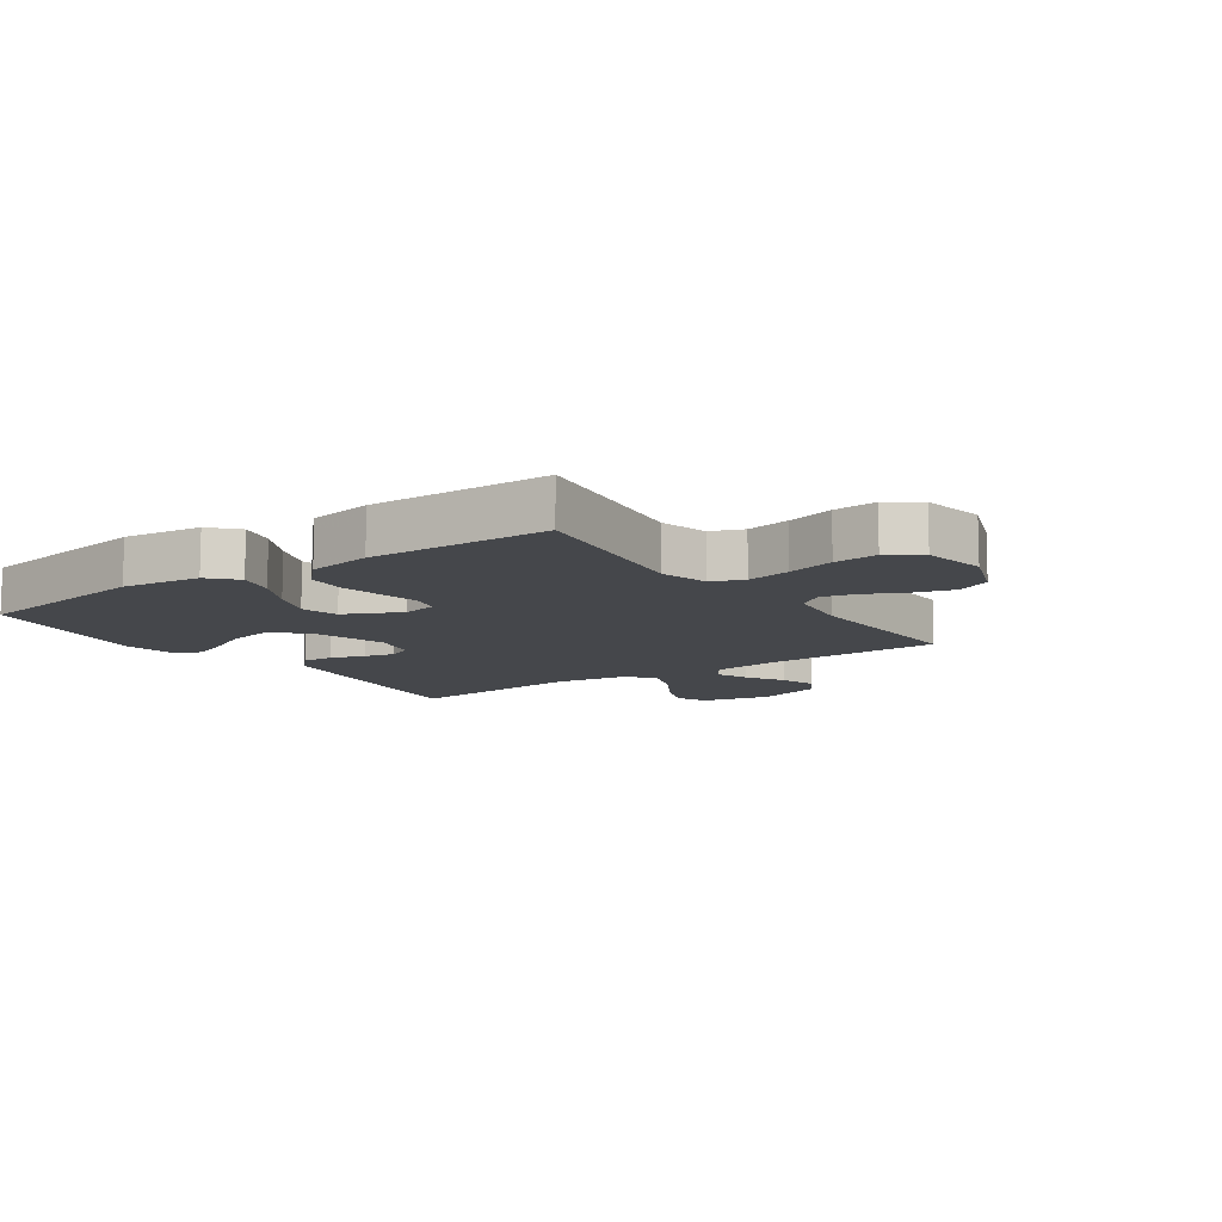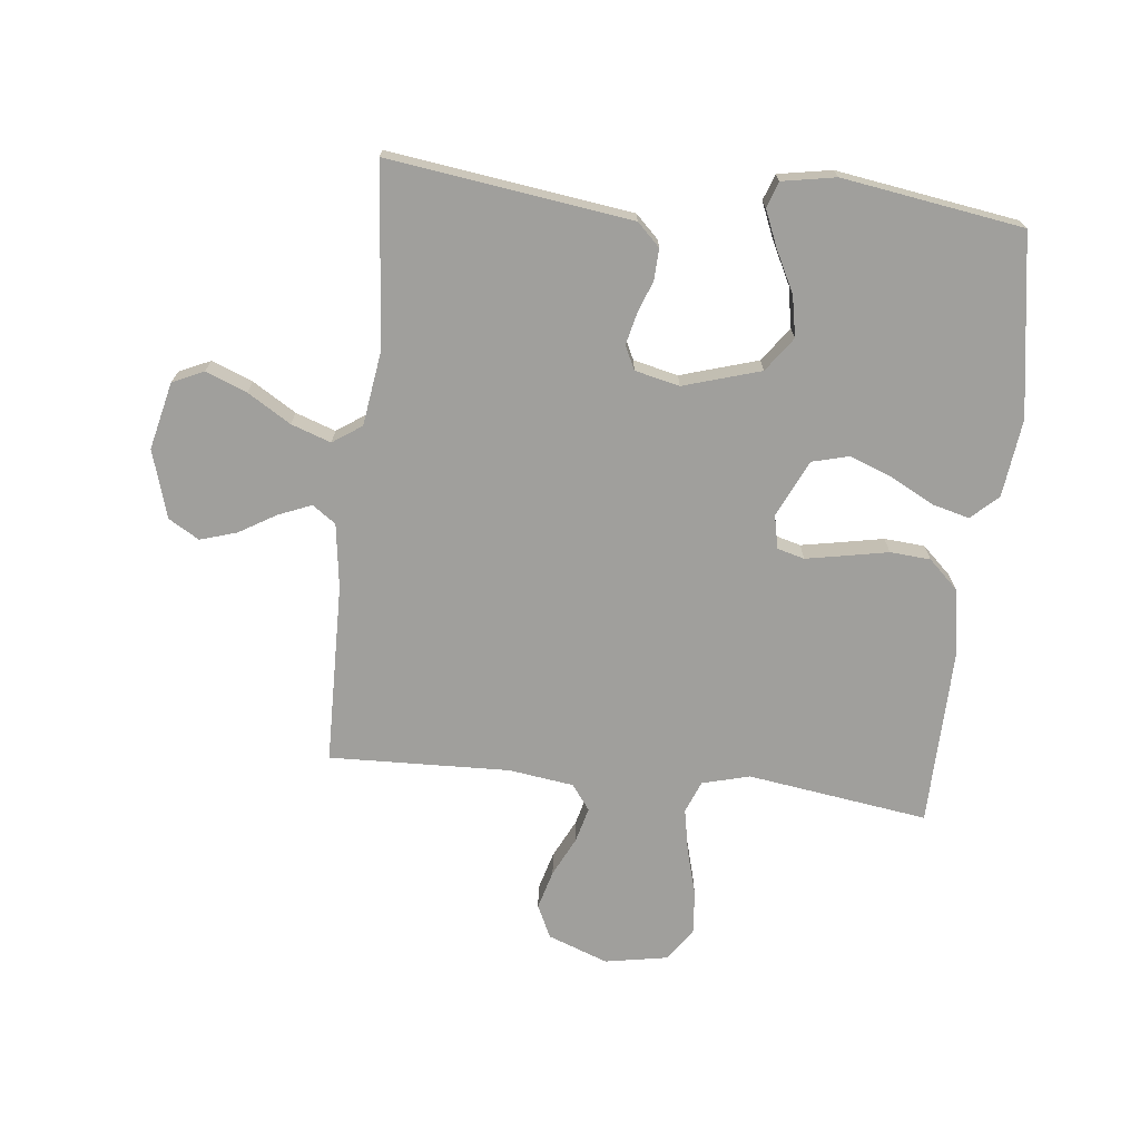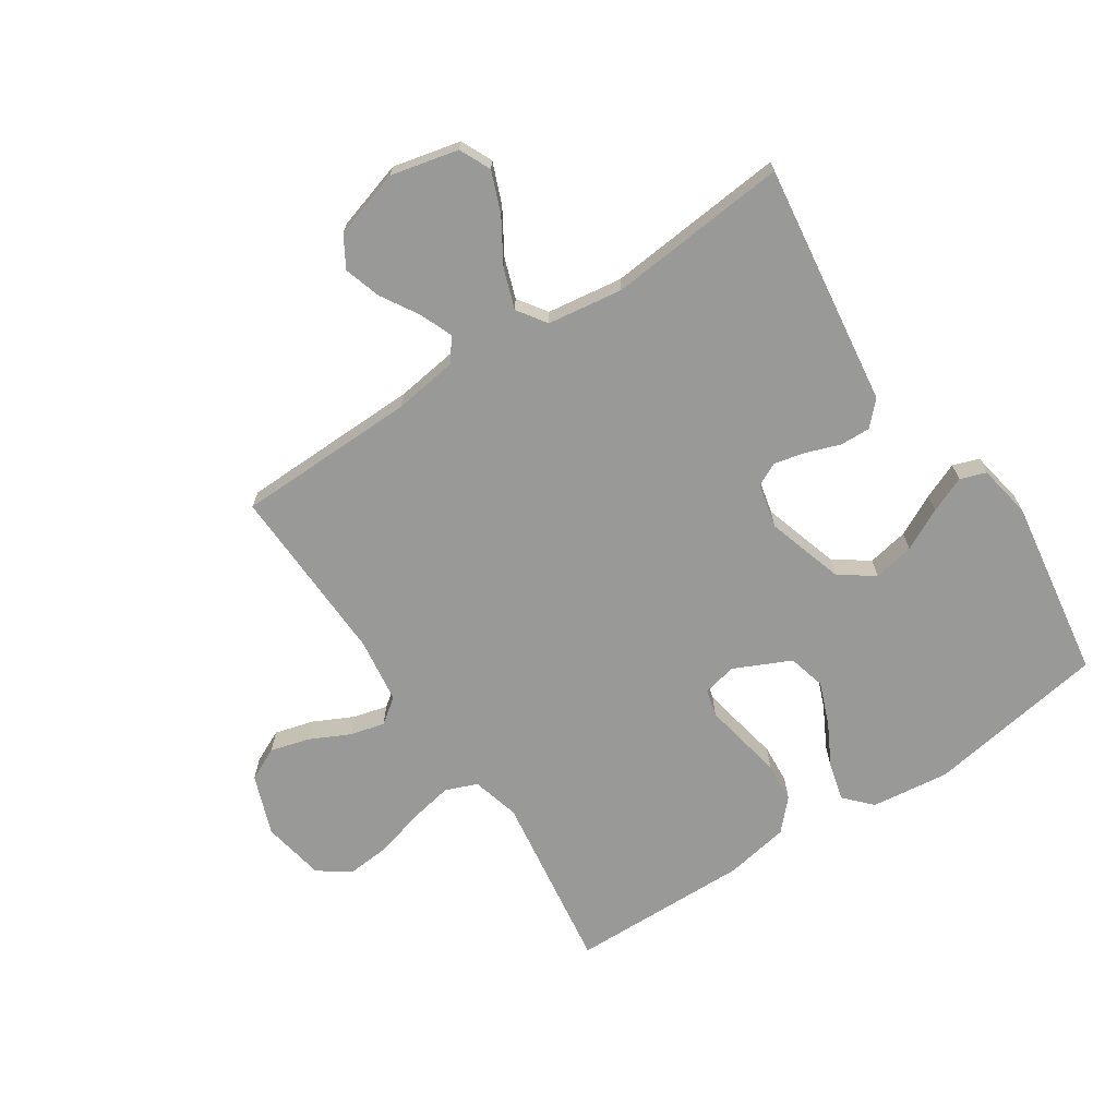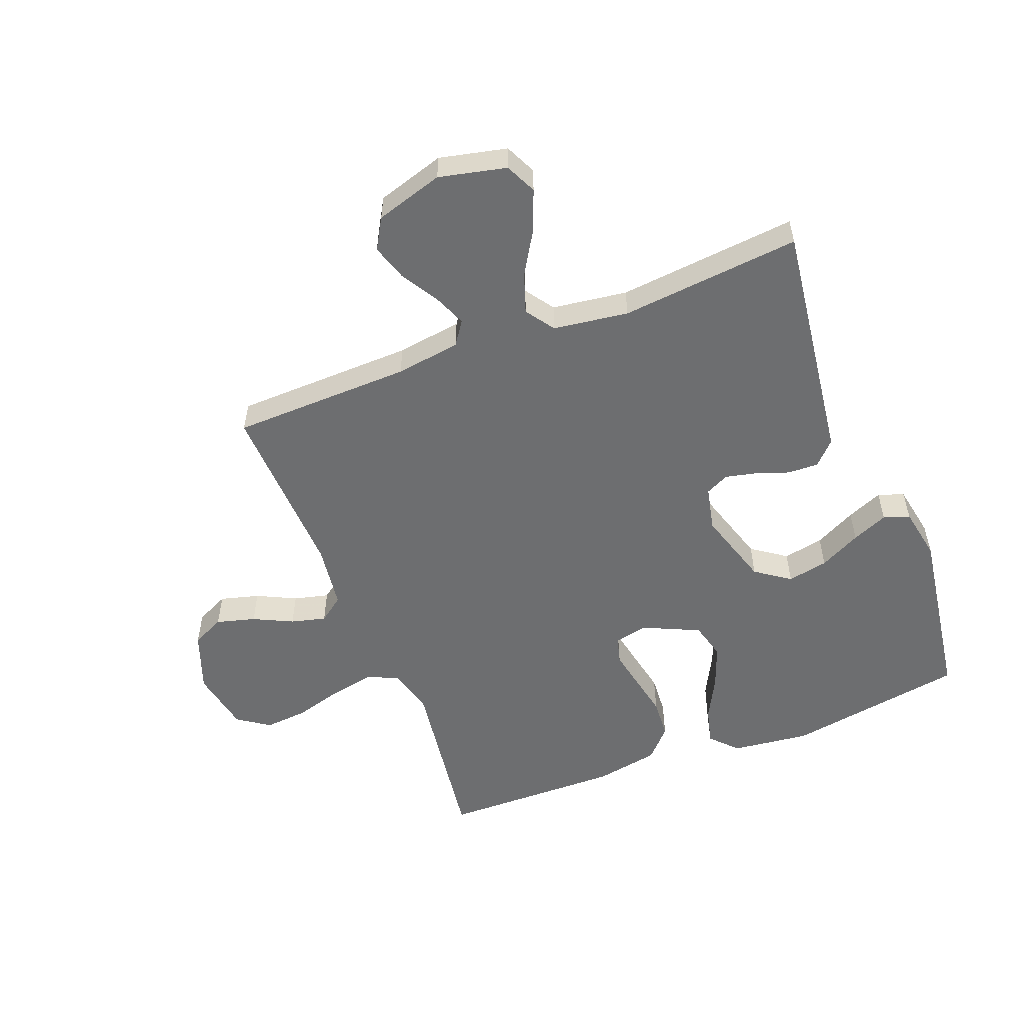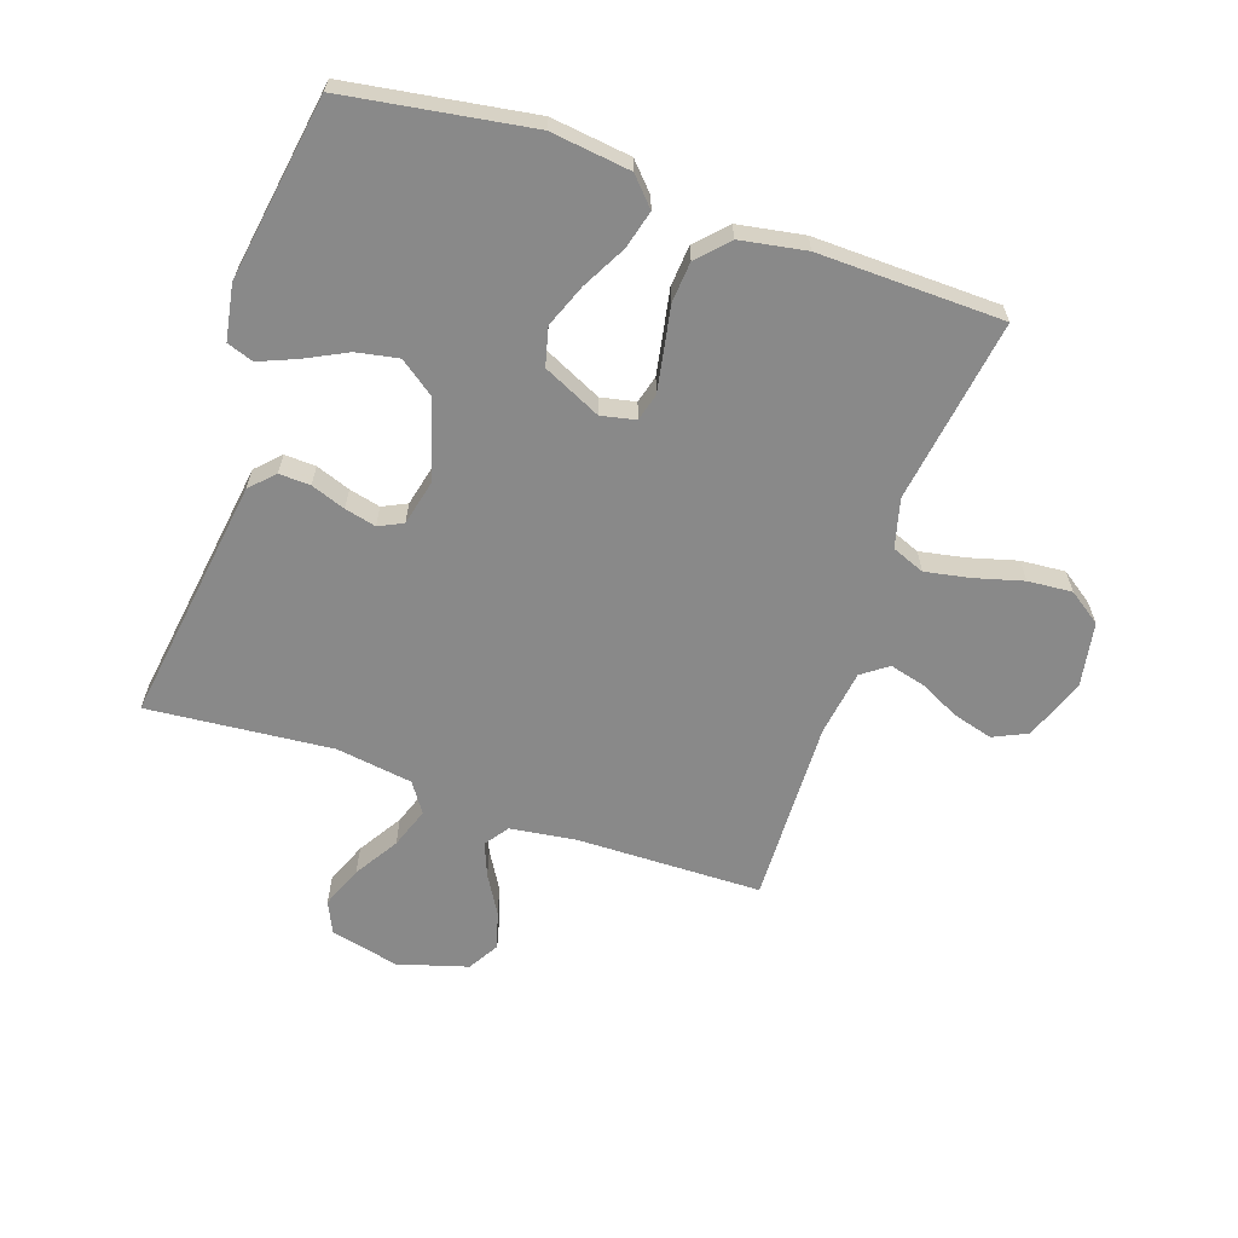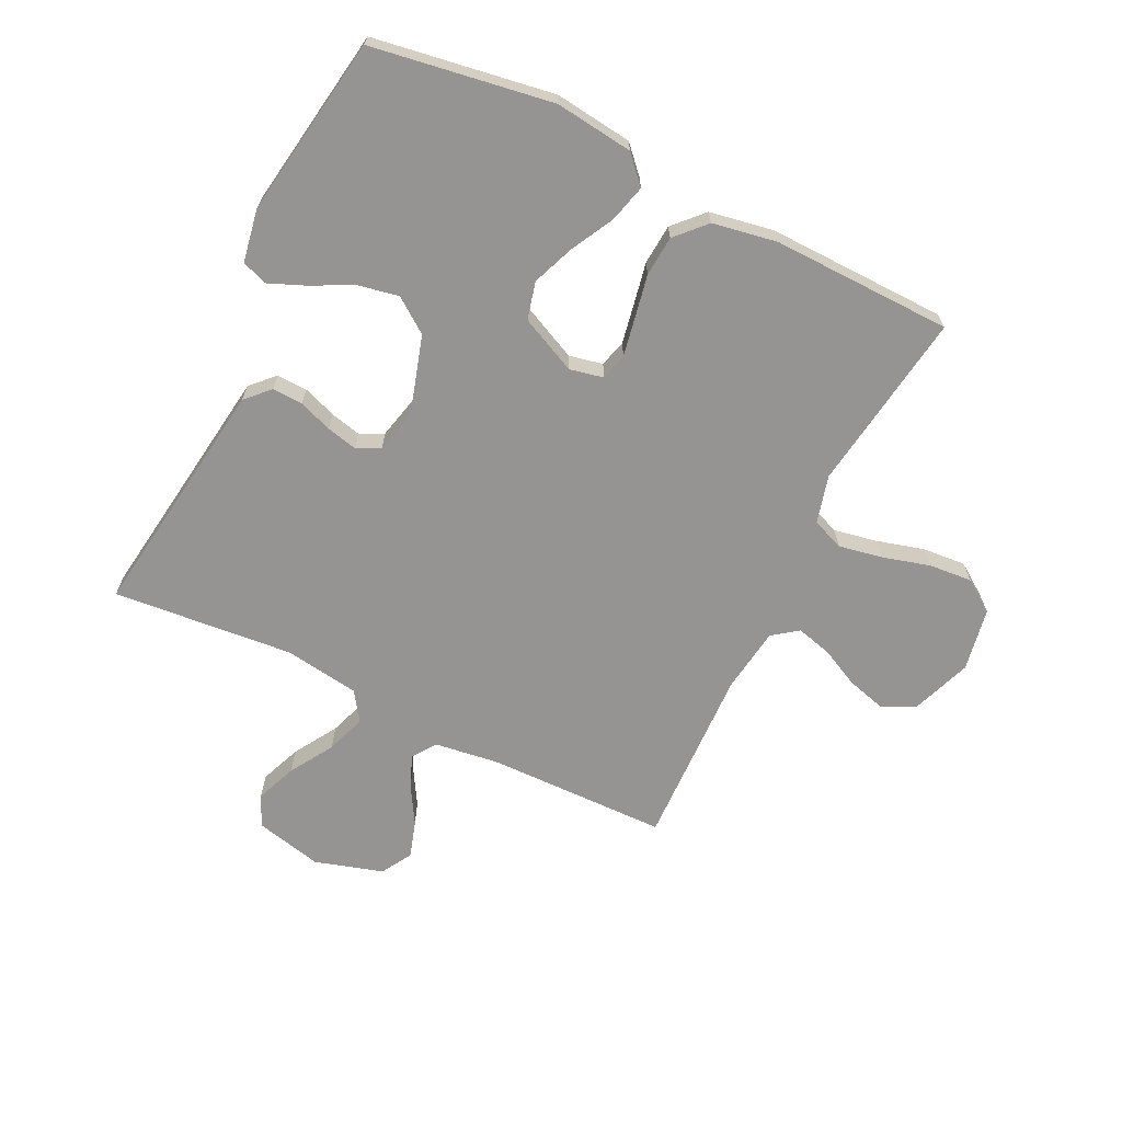
<metadata>
{"format":"obj","ext":"obj","renderer":"f3d","projection":"perspective","resolution":1024,"background":"white","views":[{"elev":-10.6,"azim":-145.2,"up":"+Y"},{"elev":-71.2,"azim":83.7,"up":"+Y"},{"elev":-68.8,"azim":33.5,"up":"+Y"},{"elev":-54.2,"azim":21.5,"up":"+Y"},{"elev":-63.1,"azim":160.9,"up":"+Y"},{"elev":-67.1,"azim":153.9,"up":"+Y"}]}
</metadata>
<code>
v 0.5 0.07 0.5
v 0.459 0.07 0.2
v 0.445 0.07 0.097
v 0.408 0.07 0.059
v 0.357 0.07 0.061
v 0.301 0.07 0.081
v 0.25 0.07 0.093
v 0.211 0.07 0.074
v 0.194 0.07 0
v 0.233 0.07 -0.128
v 0.29 0.07 -0.169
v 0.358 0.07 -0.156
v 0.427 0.07 -0.121
v 0.487 0.07 -0.096
v 0.53 0.07 -0.111
v 0.546 0.07 -0.2
v 0.5 0.07 -0.5
v 0.2 0.07 -0.548
v 0.07 0.07 -0.532
v 0.029 0.07 -0.488
v 0.045 0.07 -0.426
v 0.083 0.07 -0.354
v 0.11 0.07 -0.284
v 0.094 0.07 -0.222
v 0 0.07 -0.178
v -0.056 0.07 -0.19
v -0.068 0.07 -0.235
v -0.056 0.07 -0.299
v -0.042 0.07 -0.371
v -0.047 0.07 -0.438
v -0.093 0.07 -0.487
v -0.2 0.07 -0.506
v -0.5 0.07 -0.5
v -0.457 0.07 -0.2
v -0.478 0.07 -0.121
v -0.531 0.07 -0.1
v -0.604 0.07 -0.114
v -0.683 0.07 -0.136
v -0.755 0.07 -0.142
v -0.808 0.07 -0.105
v -0.827 0.07 0
v -0.79 0.07 0.1
v -0.735 0.07 0.126
v -0.67 0.07 0.108
v -0.605 0.07 0.076
v -0.547 0.07 0.061
v -0.505 0.07 0.092
v -0.49 0.07 0.2
v -0.5 0.07 0.5
v -0.2 0.07 0.506
v -0.092 0.07 0.521
v -0.065 0.07 0.56
v -0.087 0.07 0.614
v -0.124 0.07 0.676
v -0.143 0.07 0.737
v -0.113 0.07 0.788
v 0 0.07 0.822
v 0.112 0.07 0.796
v 0.136 0.07 0.744
v 0.109 0.07 0.676
v 0.065 0.07 0.604
v 0.042 0.07 0.538
v 0.075 0.07 0.49
v 0.2 0.07 0.472
v 0.5 0 0.5
v 0.459 0 0.2
v 0.445 0 0.097
v 0.408 0 0.059
v 0.357 0 0.061
v 0.301 0 0.081
v 0.25 0 0.093
v 0.211 0 0.074
v 0.194 0 0
v 0.233 0 -0.128
v 0.29 0 -0.169
v 0.358 0 -0.156
v 0.427 0 -0.121
v 0.487 0 -0.096
v 0.53 0 -0.111
v 0.546 0 -0.2
v 0.5 0 -0.5
v 0.2 0 -0.548
v 0.07 0 -0.532
v 0.029 0 -0.488
v 0.045 0 -0.426
v 0.083 0 -0.354
v 0.11 0 -0.284
v 0.094 0 -0.222
v 0 0 -0.178
v -0.056 0 -0.19
v -0.068 0 -0.235
v -0.056 0 -0.299
v -0.042 0 -0.371
v -0.047 0 -0.438
v -0.093 0 -0.487
v -0.2 0 -0.506
v -0.5 0 -0.5
v -0.457 0 -0.2
v -0.478 0 -0.121
v -0.531 0 -0.1
v -0.604 0 -0.114
v -0.683 0 -0.136
v -0.755 0 -0.142
v -0.808 0 -0.105
v -0.827 0 0
v -0.79 0 0.1
v -0.735 0 0.126
v -0.67 0 0.108
v -0.605 0 0.076
v -0.547 0 0.061
v -0.505 0 0.092
v -0.49 0 0.2
v -0.5 0 0.5
v -0.2 0 0.506
v -0.092 0 0.521
v -0.065 0 0.56
v -0.087 0 0.614
v -0.124 0 0.676
v -0.143 0 0.737
v -0.113 0 0.788
v 0 0 0.822
v 0.112 0 0.796
v 0.136 0 0.744
v 0.109 0 0.676
v 0.065 0 0.604
v 0.042 0 0.538
v 0.075 0 0.49
v 0.2 0 0.472
f 58 59 60 61
f 58 61 62
f 57 58 62
f 56 57 62
f 53 54 55 56
f 52 53 56 62
f 51 52 62 63
f 48 49 50
f 47 48 50 51
f 42 43 44 45
f 42 45 46
f 41 42 46
f 40 41 46
f 37 38 39 40
f 36 37 40 46
f 35 36 46 47
f 31 32 33 34
f 28 29 30 31
f 27 28 31 34
f 26 27 34 35
f 19 20 21 22
f 19 22 23
f 18 19 23
f 17 18 23 24
f 12 13 14 15
f 12 15 16 17
f 3 4 5 6
f 2 3 6 7
f 64 1 2 7
f 63 64 7 8
f 51 63 8 9
f 47 51 9 10
f 25 26 35 47
f 24 25 47 10
f 11 12 17 24
f 10 11 24
f 125 124 123 122
f 126 125 122
f 126 122 121
f 126 121 120
f 120 119 118 117
f 126 120 117 116
f 127 126 116 115
f 114 113 112
f 115 114 112 111
f 109 108 107 106
f 110 109 106
f 110 106 105
f 110 105 104
f 104 103 102 101
f 110 104 101 100
f 111 110 100 99
f 98 97 96 95
f 95 94 93 92
f 98 95 92 91
f 99 98 91 90
f 86 85 84 83
f 87 86 83
f 87 83 82
f 88 87 82 81
f 79 78 77 76
f 81 80 79 76
f 70 69 68 67
f 71 70 67 66
f 71 66 65 128
f 72 71 128 127
f 73 72 127 115
f 74 73 115 111
f 111 99 90 89
f 74 111 89 88
f 88 81 76 75
f 88 75 74
f 1 65 66 2
f 2 66 67 3
f 3 67 68 4
f 4 68 69 5
f 5 69 70 6
f 6 70 71 7
f 7 71 72 8
f 8 72 73 9
f 9 73 74 10
f 10 74 75 11
f 11 75 76 12
f 12 76 77 13
f 13 77 78 14
f 14 78 79 15
f 15 79 80 16
f 16 80 81 17
f 17 81 82 18
f 18 82 83 19
f 19 83 84 20
f 20 84 85 21
f 21 85 86 22
f 22 86 87 23
f 23 87 88 24
f 24 88 89 25
f 25 89 90 26
f 26 90 91 27
f 27 91 92 28
f 28 92 93 29
f 29 93 94 30
f 30 94 95 31
f 31 95 96 32
f 32 96 97 33
f 33 97 98 34
f 34 98 99 35
f 35 99 100 36
f 36 100 101 37
f 37 101 102 38
f 38 102 103 39
f 39 103 104 40
f 40 104 105 41
f 41 105 106 42
f 42 106 107 43
f 43 107 108 44
f 44 108 109 45
f 45 109 110 46
f 46 110 111 47
f 47 111 112 48
f 48 112 113 49
f 49 113 114 50
f 50 114 115 51
f 51 115 116 52
f 52 116 117 53
f 53 117 118 54
f 54 118 119 55
f 55 119 120 56
f 56 120 121 57
f 57 121 122 58
f 58 122 123 59
f 59 123 124 60
f 60 124 125 61
f 61 125 126 62
f 62 126 127 63
f 63 127 128 64
f 64 128 65 1

</code>
